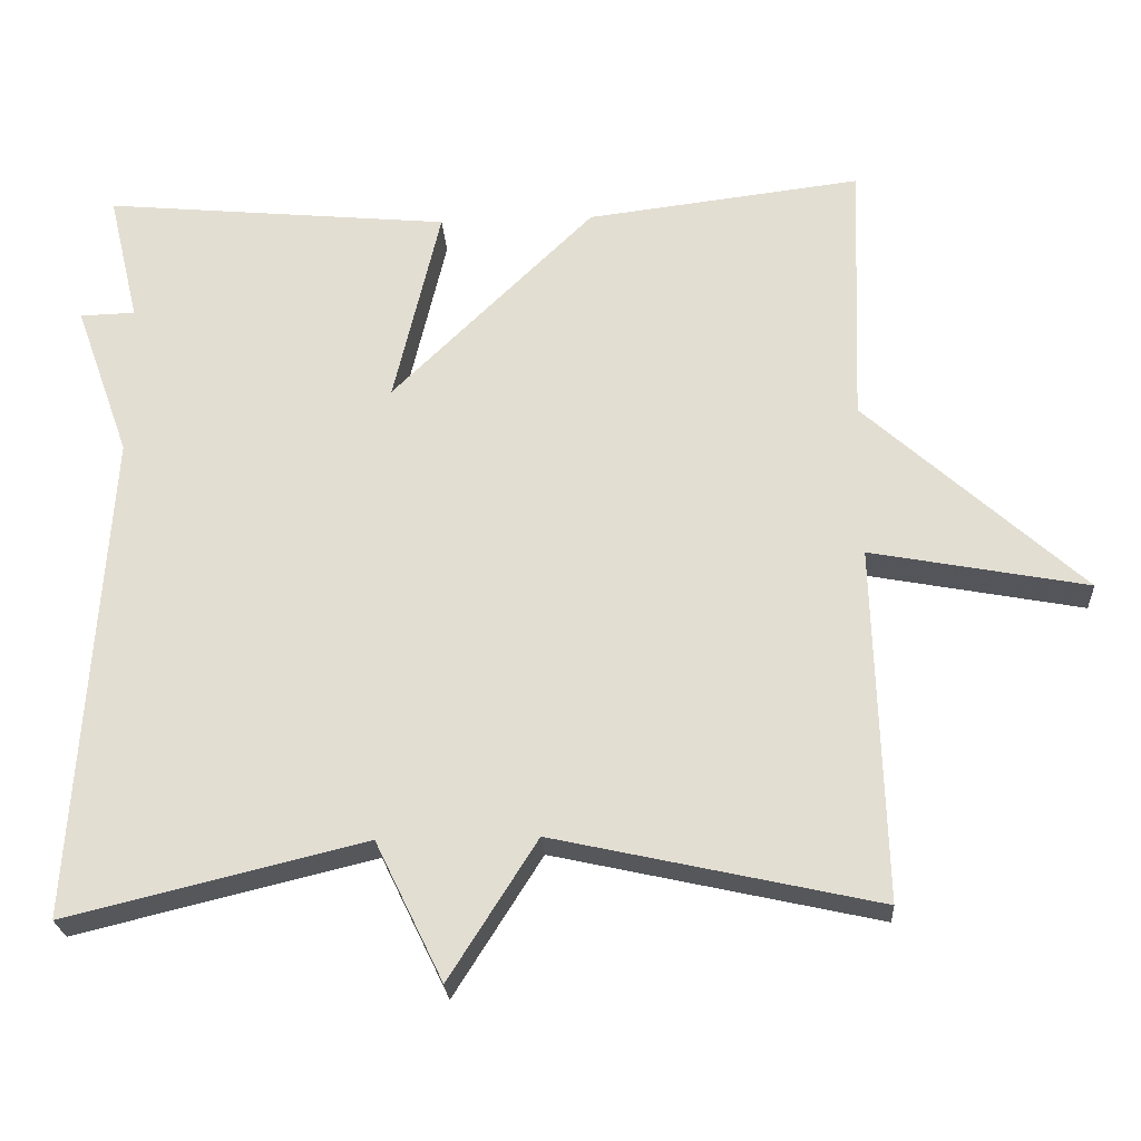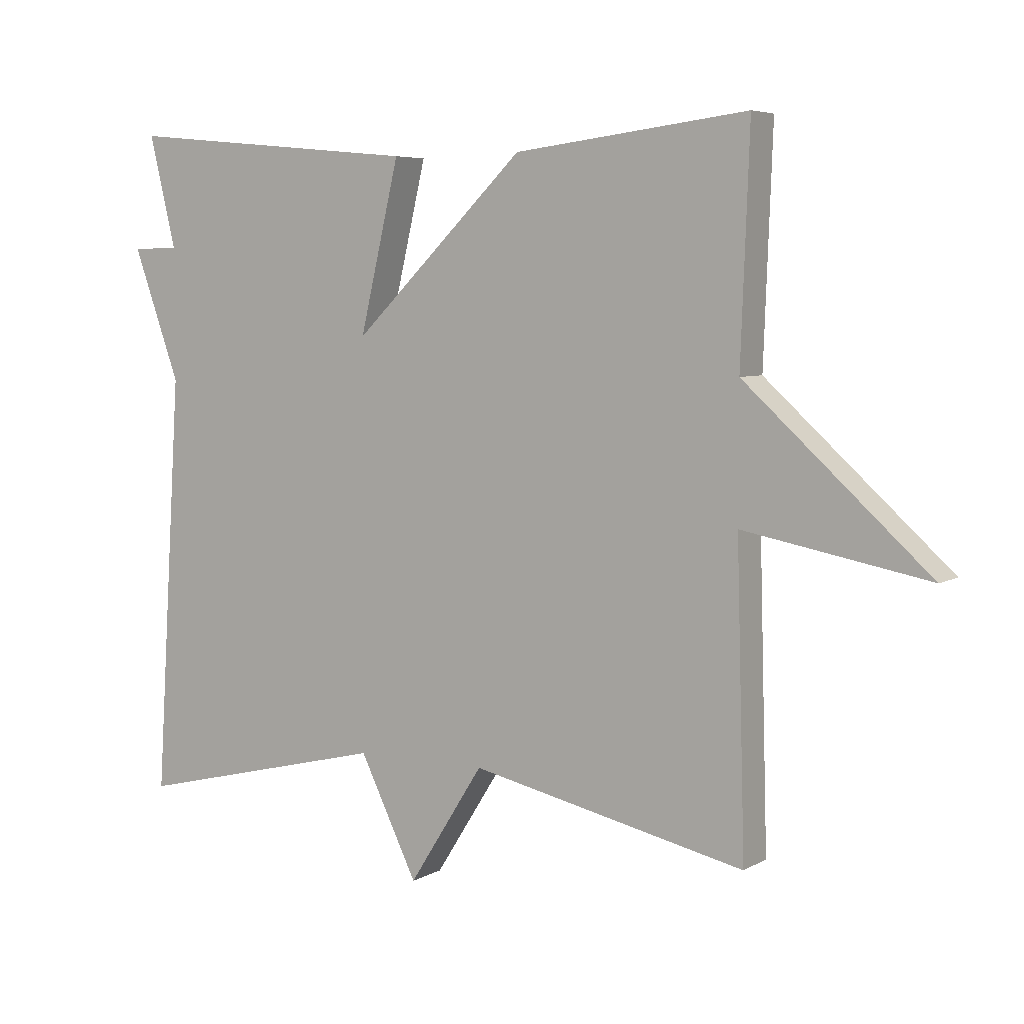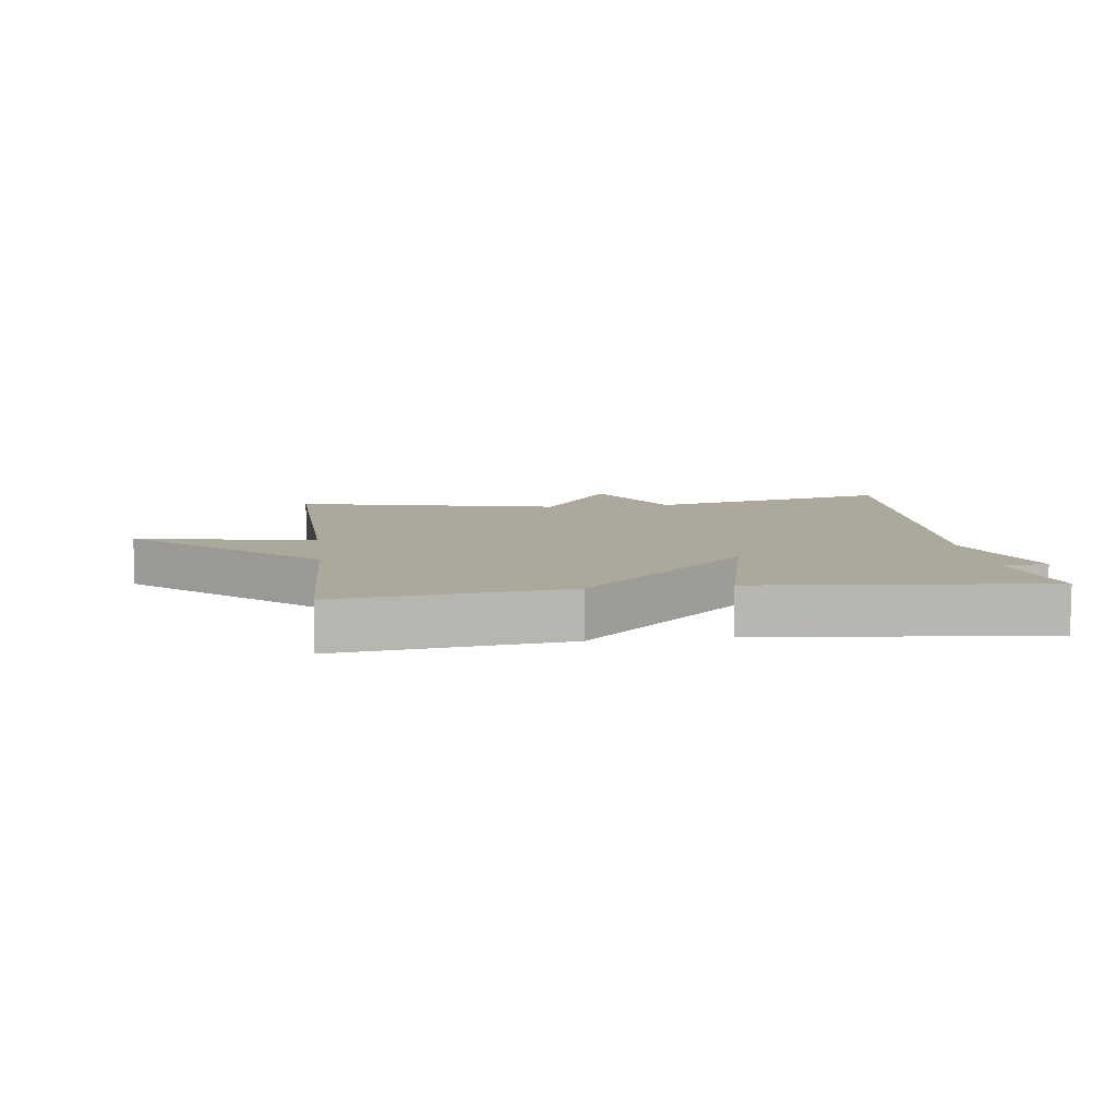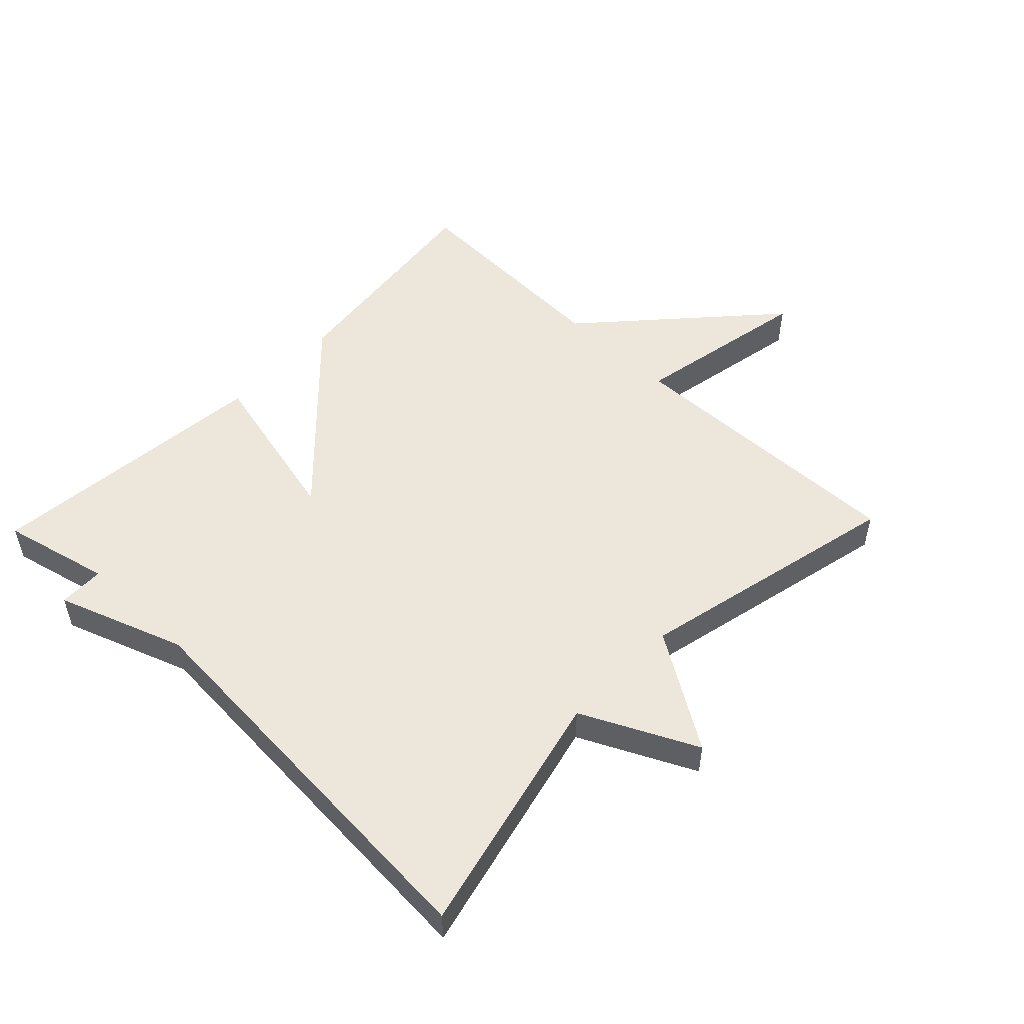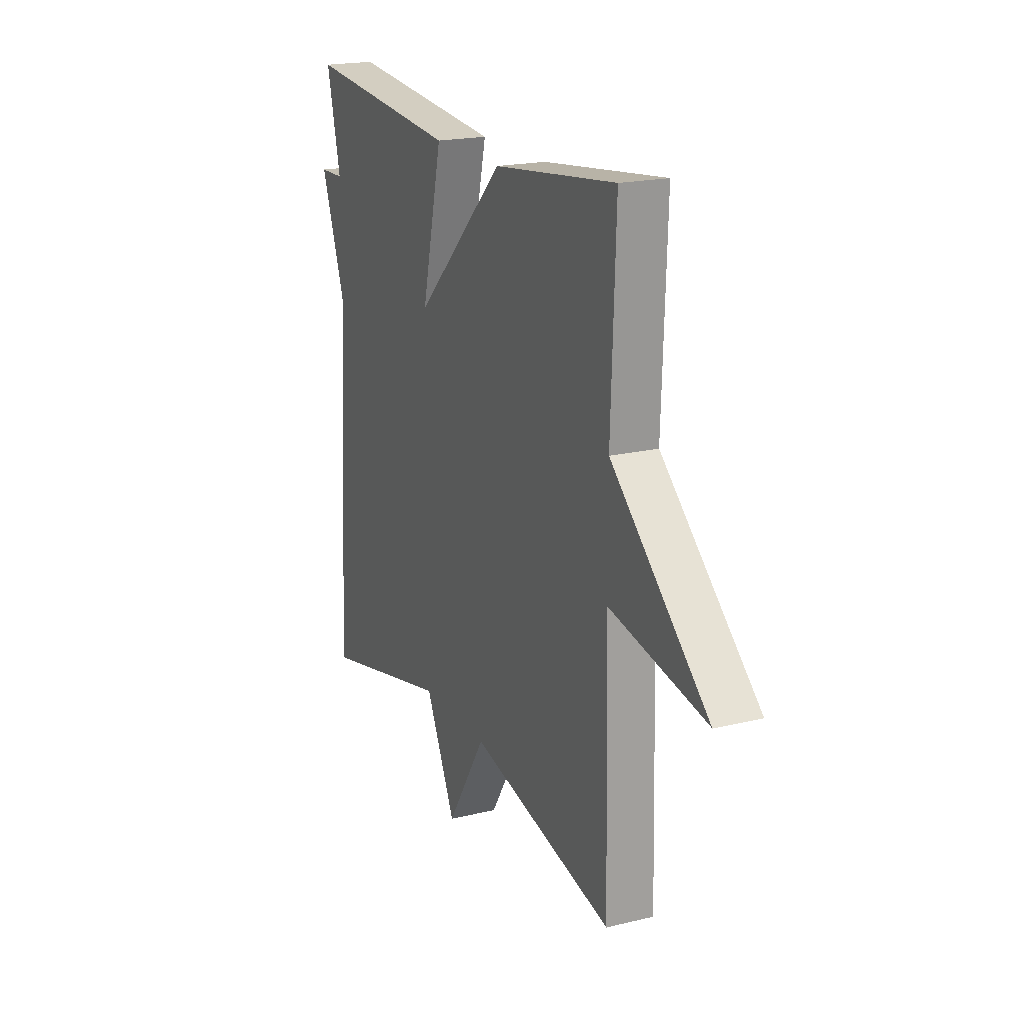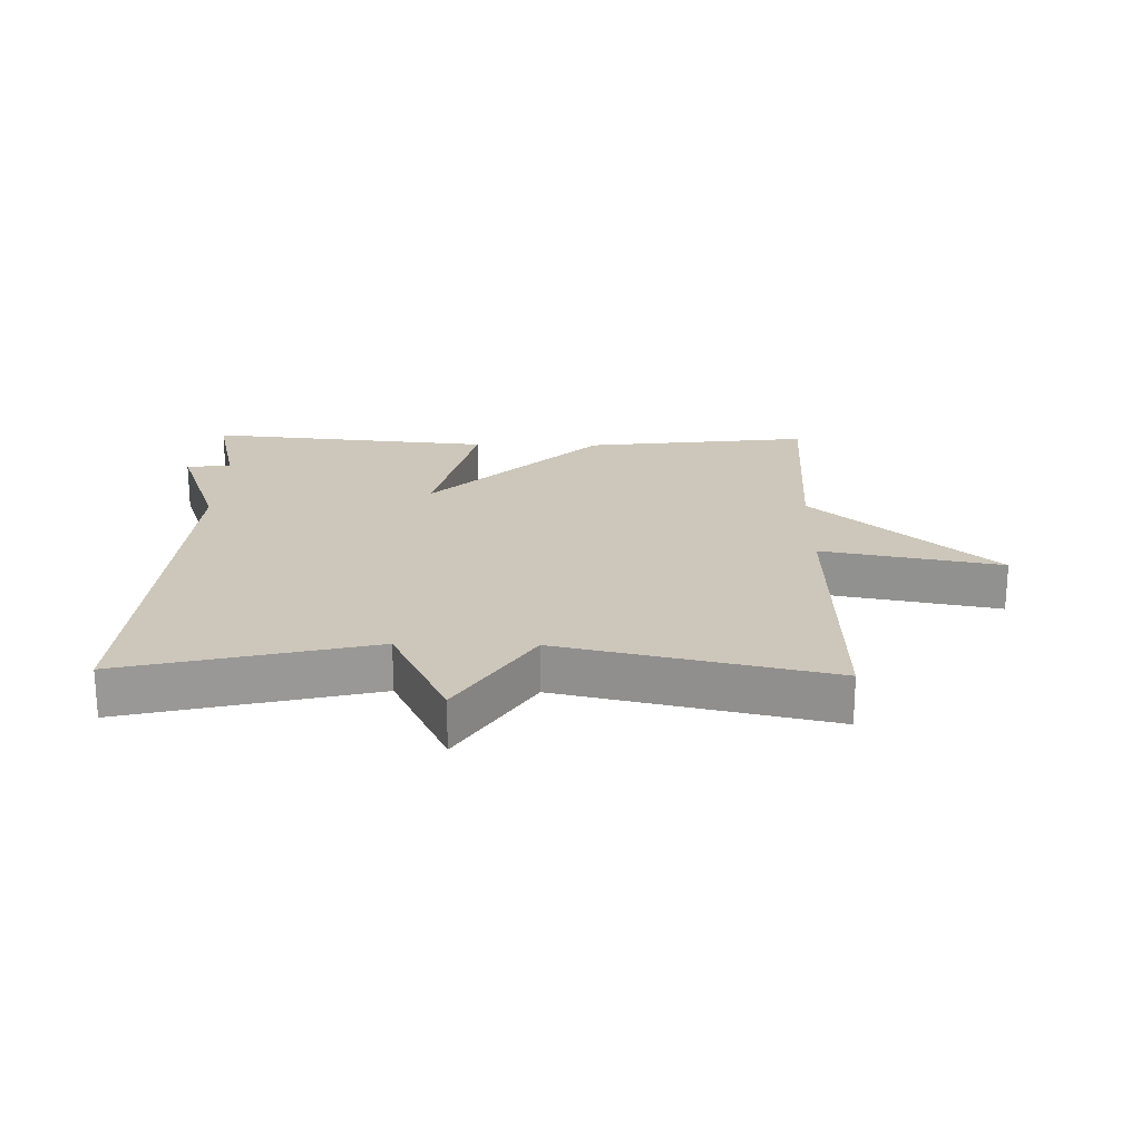
<metadata>
{"format":"obj","ext":"obj","renderer":"f3d","projection":"perspective","resolution":1024,"background":"white","views":[{"elev":-24.3,"azim":-176.5,"up":"+Z"},{"elev":5.6,"azim":-148.6,"up":"+Z"},{"elev":8.5,"azim":-7.3,"up":"+Y"},{"elev":51.8,"azim":134.0,"up":"+Y"},{"elev":19.6,"azim":-114.3,"up":"+Z"},{"elev":21.5,"azim":-178.8,"up":"+Y"}]}
</metadata>
<code>
v 0.5 0.07 -0.5
v 0.116 0.07 -0.407
v 0.029 0.07 -0.586
v -0.084 0.07 -0.407
v -0.5 0.07 -0.5
v -0.487 0.07 -0.044
v -0.766 0.07 -0.097
v -0.487 0.07 0.156
v -0.5 0.07 0.5
v -0.147 0.07 0.457
v 0.113 0.07 0.202
v 0.053 0.07 0.457
v 0.5 0.07 0.5
v 0.46 0.07 0.332
v 0.531 0.07 0.33
v 0.46 0.07 0.132
v 0.5 0 -0.5
v 0.116 0 -0.407
v 0.029 0 -0.586
v -0.084 0 -0.407
v -0.5 0 -0.5
v -0.487 0 -0.044
v -0.766 0 -0.097
v -0.487 0 0.156
v -0.5 0 0.5
v -0.147 0 0.457
v 0.113 0 0.202
v 0.053 0 0.457
v 0.5 0 0.5
v 0.46 0 0.332
v 0.531 0 0.33
v 0.46 0 0.132
f 14 15 16
f 11 12 13 14
f 11 14 16
f 8 9 10 11
f 6 7 8 11
f 6 11 16
f 5 6 16
f 4 5 16
f 2 3 4
f 2 4 16
f 1 2 16
f 32 31 30
f 30 29 28 27
f 32 30 27
f 27 26 25 24
f 27 24 23 22
f 32 27 22
f 32 22 21
f 32 21 20
f 20 19 18
f 32 20 18
f 32 18 17
f 1 17 18 2
f 2 18 19 3
f 3 19 20 4
f 4 20 21 5
f 5 21 22 6
f 6 22 23 7
f 7 23 24 8
f 8 24 25 9
f 9 25 26 10
f 10 26 27 11
f 11 27 28 12
f 12 28 29 13
f 13 29 30 14
f 14 30 31 15
f 15 31 32 16
f 16 32 17 1

</code>
